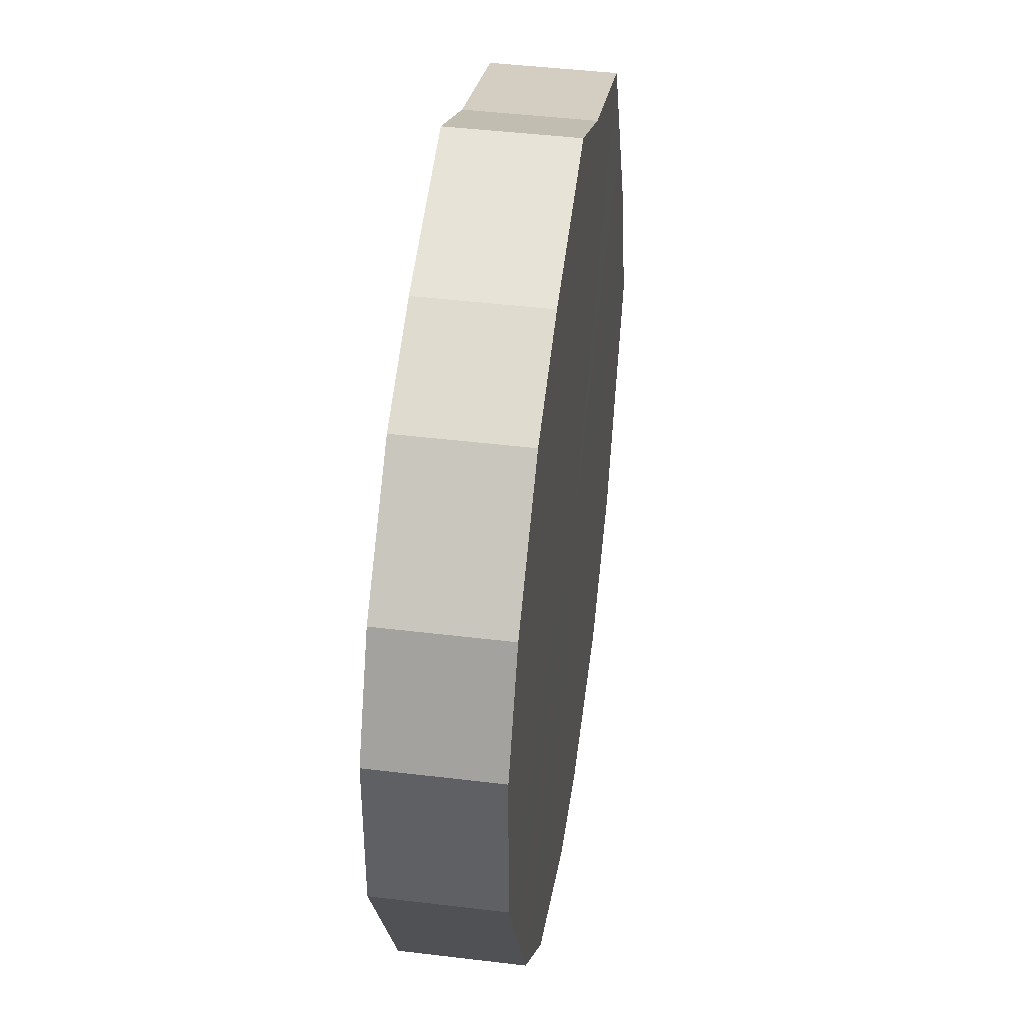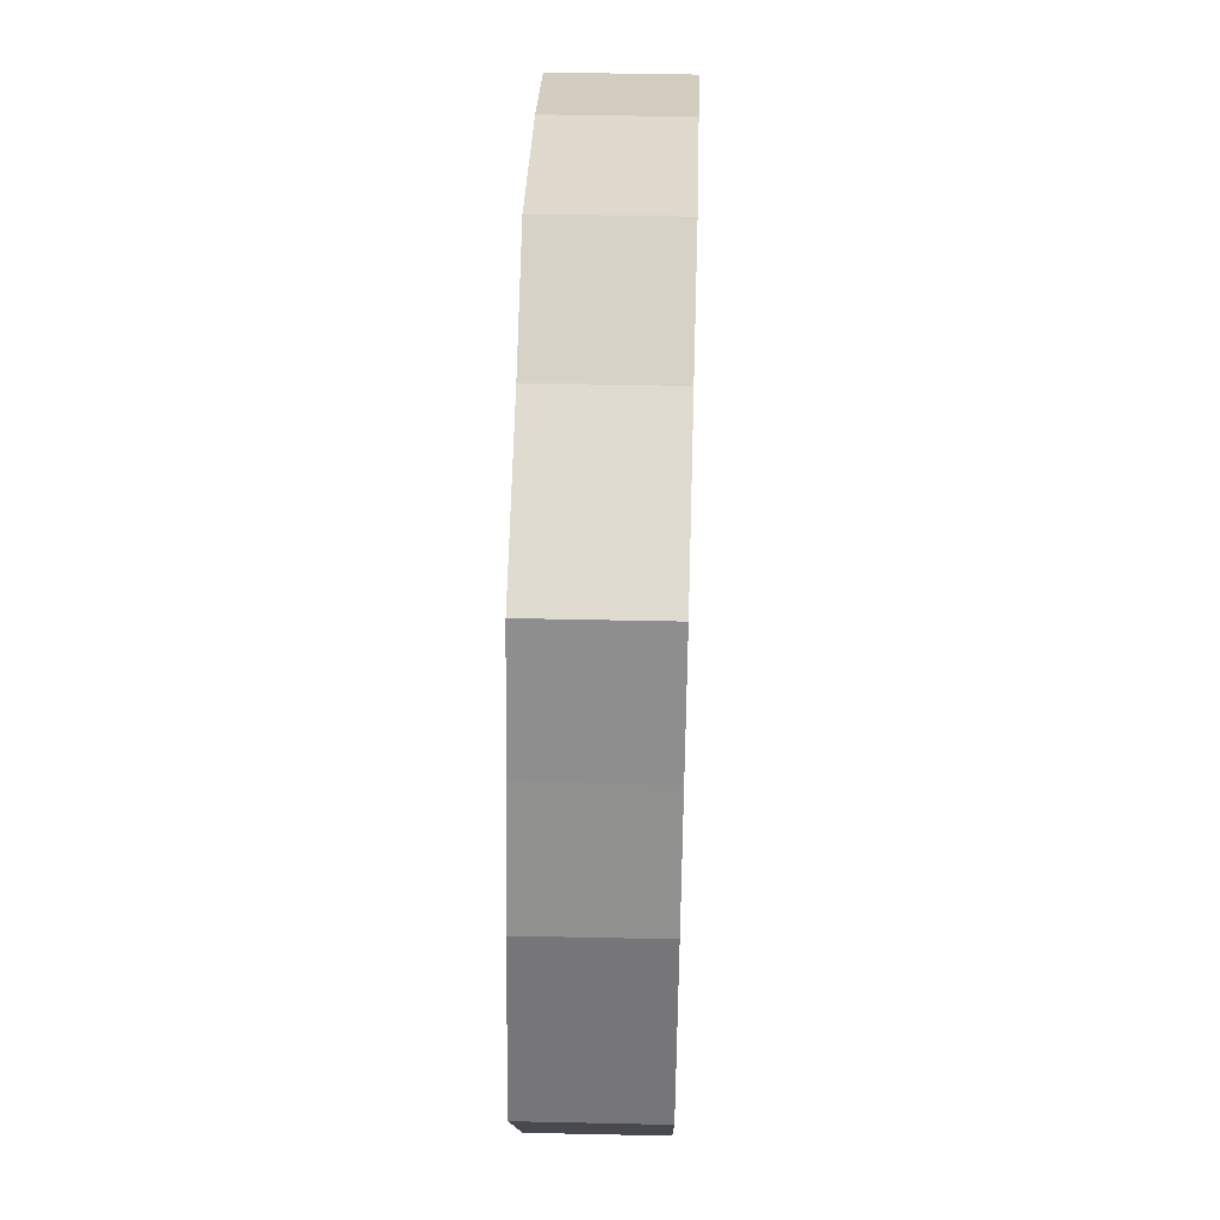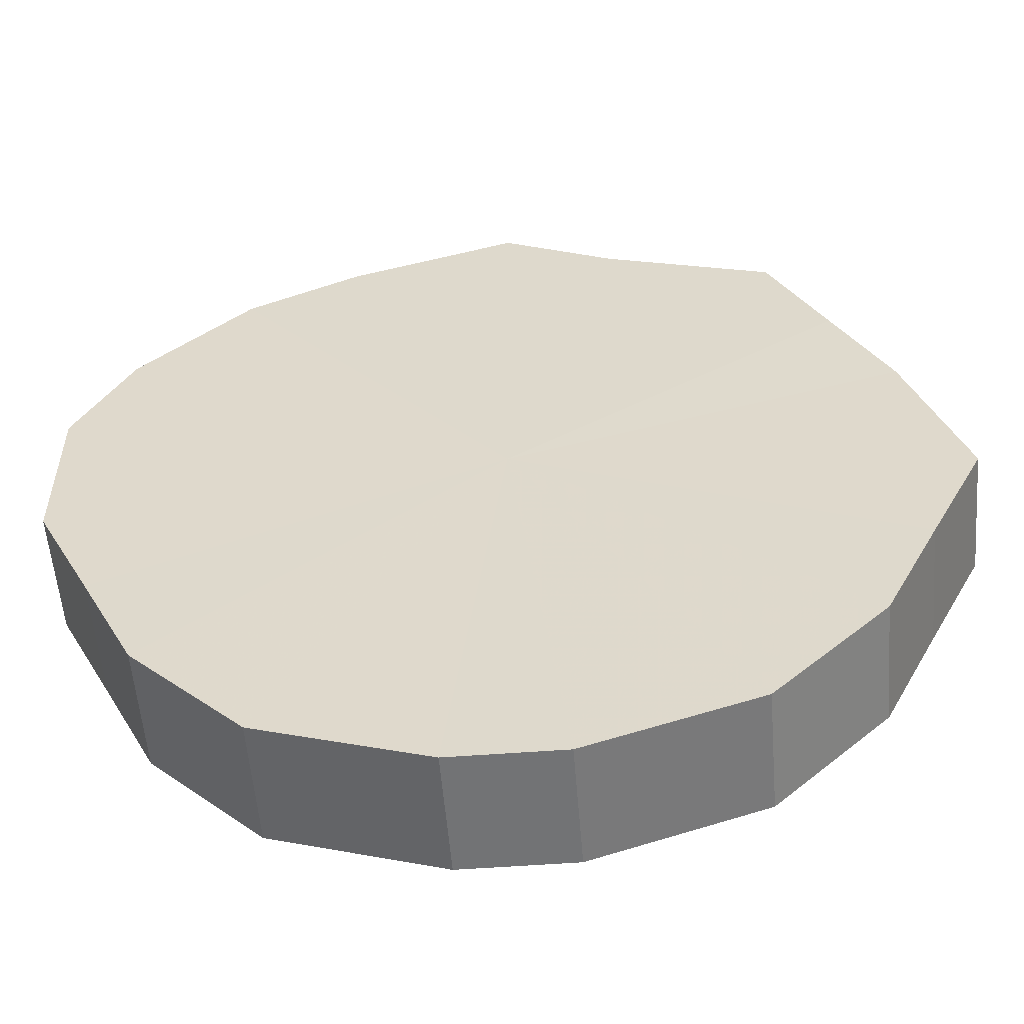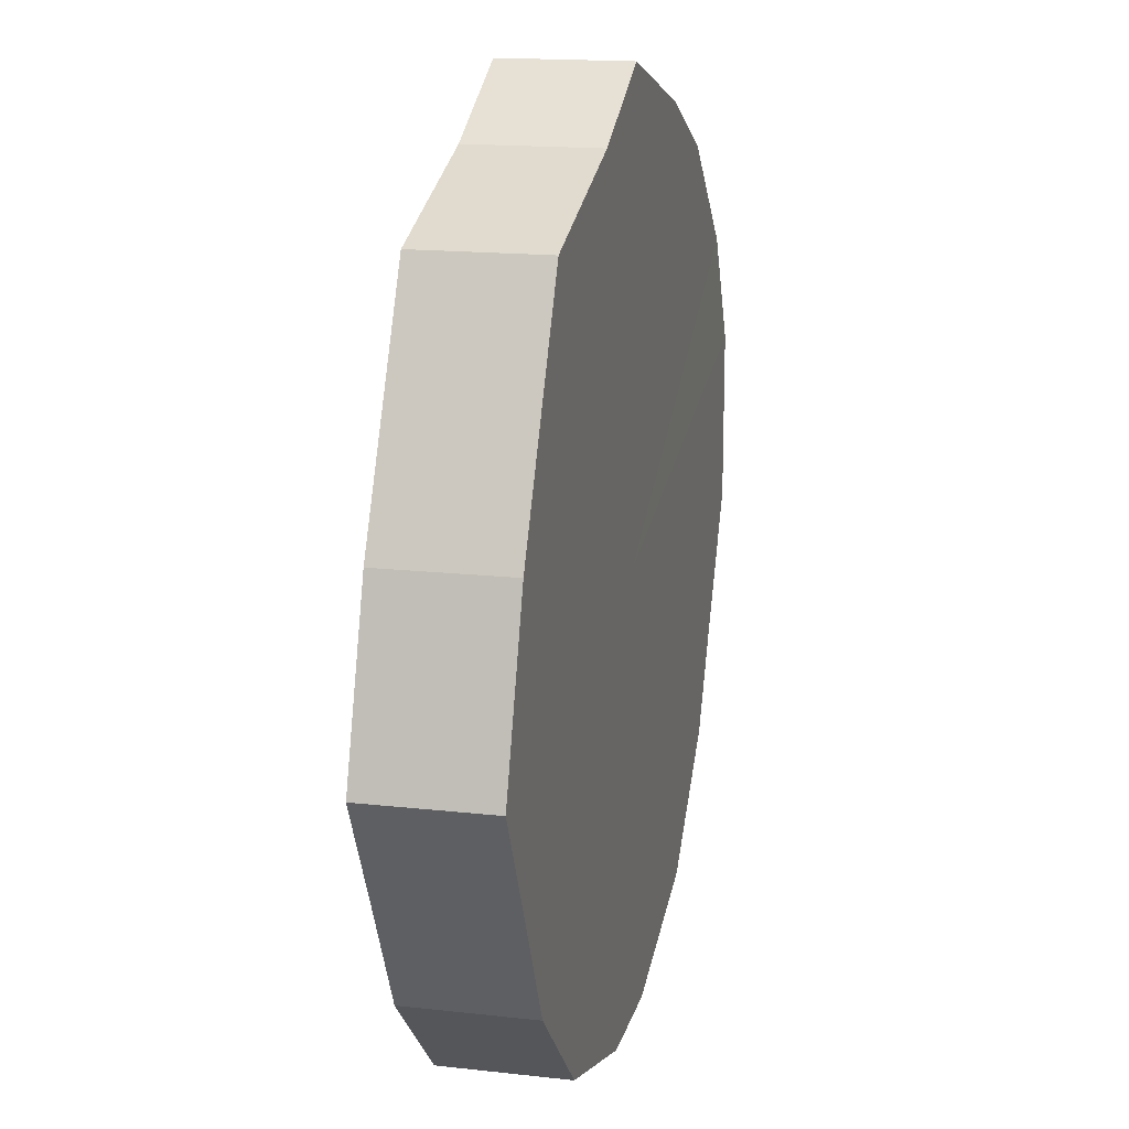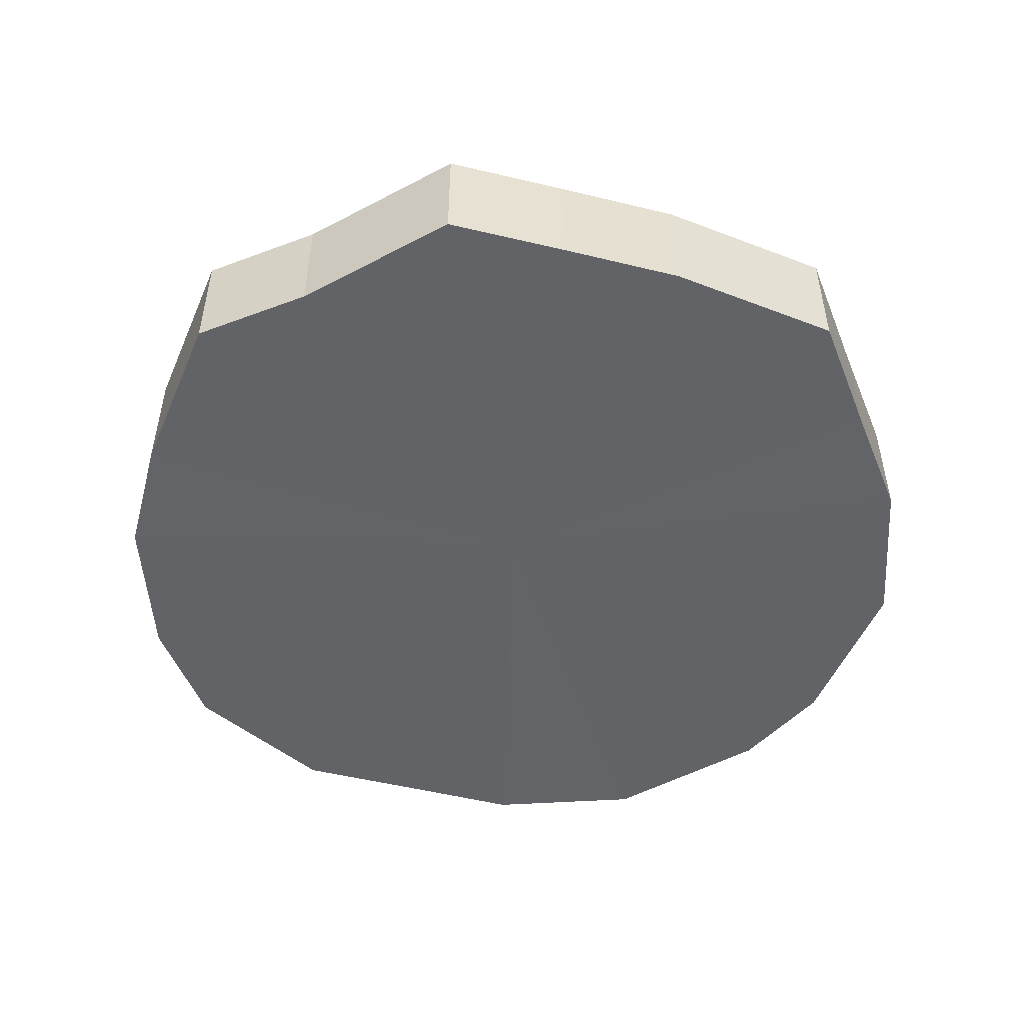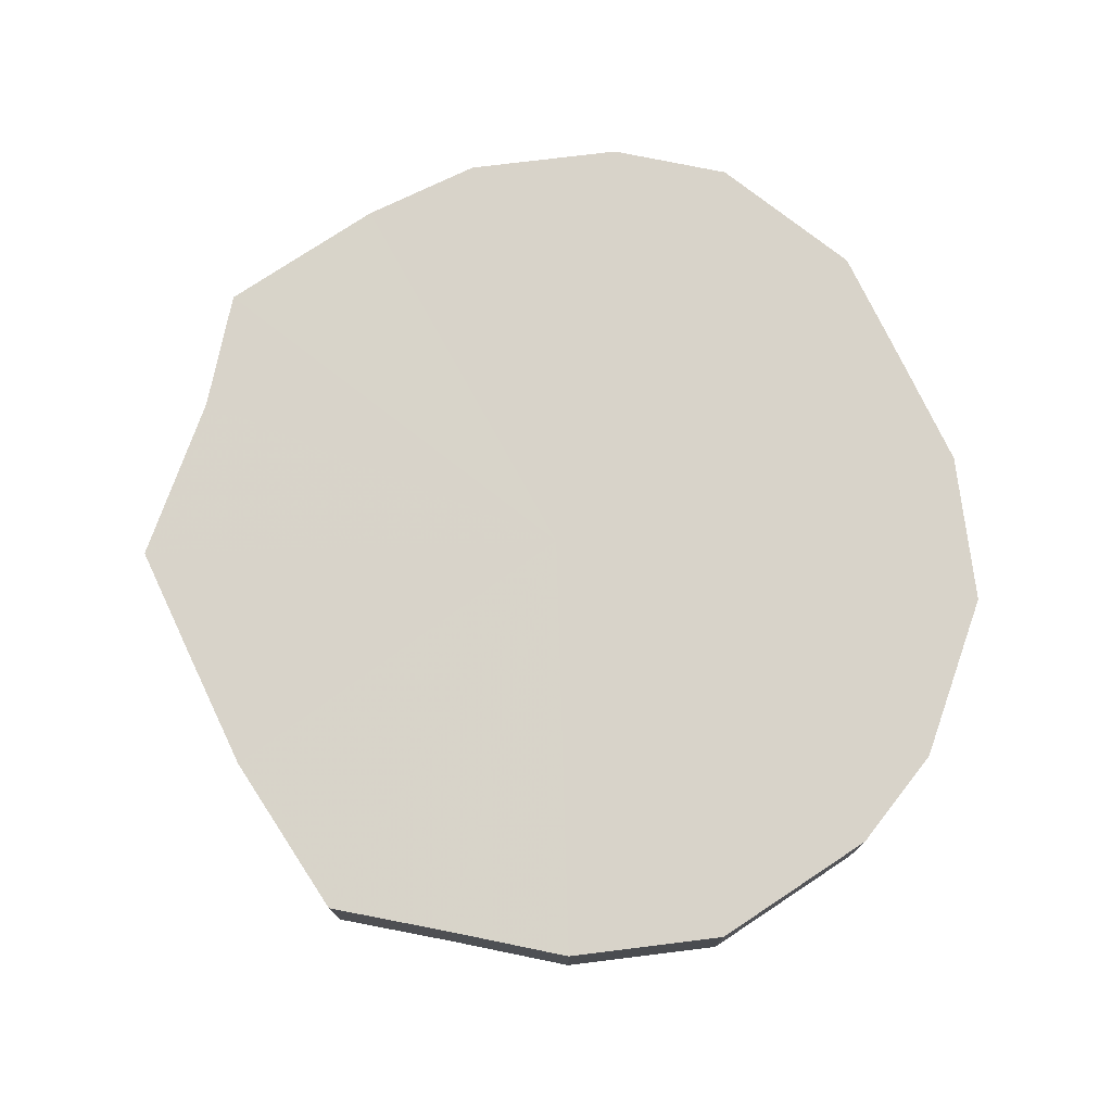
<metadata>
{"format":"obj","ext":"obj","renderer":"f3d","projection":"perspective","resolution":1024,"background":"white","views":[{"elev":42.8,"azim":98.3,"up":"+Y"},{"elev":51.2,"azim":-88.2,"up":"+Y"},{"elev":-55.9,"azim":-175.4,"up":"+Y"},{"elev":17.5,"azim":-76.5,"up":"+Y"},{"elev":-51.0,"azim":-131.4,"up":"+Z"},{"elev":75.8,"azim":-52.0,"up":"+Z"}]}
</metadata>
<code>
o 25926
v 2242 1875 7.569
v 2242 1875 7.569
v 2242 1875 7.591
v 2242 1875 7.569
v 2242 1875 7.591
v 2242 1875 7.569
v 2242 1875 7.591
v 2242 1875 7.569
v 2242 1875 7.591
v 2242 1875 7.569
v 2242 1875 7.591
v 2242 1875 7.569
v 2242 1875 7.591
v 2242 1875 7.569
v 2242 1875 7.591
v 2242 1875 7.569
v 2242 1875 7.591
v 2242 1875 7.569
v 2242 1875 7.591
v 2242 1875 7.569
v 2242 1875 7.591
v 2242 1875 7.569
v 2242 1875 7.591
v 2242 1875 7.569
v 2242 1875 7.591
v 2242 1875 7.569
v 2242 1875 7.591
v 2242 1875 7.569
v 2242 1875 7.591
v 2242 1875 7.569
v 2242 1875 7.591
v 2242 1875 7.569
v 2242 1875 7.591
v 2242 1875 7.569
v 2242 1875 7.591
v 2242 1875 7.569
v 2242 1875 7.591
v 2242 1875 7.591
v 2242 1875 7.591
v 2242 1875 7.569
v 2242 1875 7.591
v 2242 1875 7.569
v 2242 1875 7.591
v 2242 1875 7.591
v 2242 1875 7.569
v 2242 1875 7.591
v 2242 1875 7.569
v 2242 1875 7.569
v 2242 1875 7.591
v 2242 1875 7.591
v 2242 1875 7.569
v 2242 1875 7.591
v 2242 1875 7.569
v 2242 1875 7.569
v 2242 1875 7.591
v 2242 1875 7.591
v 2242 1875 7.569
v 2242 1875 7.591
v 2242 1875 7.569
v 2242 1875 7.569
v 2242 1875 7.591
v 2242 1875 7.591
v 2242 1875 7.569
v 2242 1875 7.591
v 2242 1875 7.569
v 2242 1875 7.569
v 2242 1875 7.591
v 2242 1875 7.591
v 2242 1875 7.569
v 2242 1875 7.591
v 2242 1875 7.569
v 2242 1875 7.569
v 2242 1875 7.591
v 2242 1875 7.591
v 2242 1875 7.569
v 2242 1875 7.569
v 2242 1875 7.569
v 2242 1875 7.569
v 2242 1875 7.569
v 2242 1875 7.569
v 2242 1875 7.569
v 2242 1875 7.569
v 2242 1875 7.569
v 2242 1875 7.569
v 2242 1875 7.569
v 2242 1875 7.569
v 2242 1875 7.569
v 2242 1875 7.569
v 2242 1875 7.569
v 2242 1875 7.569
v 2242 1875 7.569
v 2242 1875 7.569
v 2242 1875 7.569
v 2242 1875 7.569
v 2242 1875 7.569
v 2242 1875 7.569
v 2242 1875 7.591
v 2242 1875 7.591
v 2242 1875 7.591
v 2242 1875 7.591
v 2242 1875 7.591
v 2242 1875 7.591
v 2242 1875 7.591
v 2242 1875 7.591
v 2242 1875 7.591
v 2242 1875 7.591
v 2242 1875 7.591
v 2242 1875 7.591
v 2242 1875 7.591
v 2242 1875 7.591
v 2242 1875 7.591
v 2242 1875 7.591
v 2242 1875 7.591
v 2242 1875 7.591
v 2242 1875 7.591
v 2242 1875 7.591
f 1 2 3
f 2 4 5
f 6 1 7
f 4 8 9
f 10 6 11
f 8 12 13
f 14 10 15
f 12 16 17
f 18 14 19
f 16 20 21
f 22 18 23
f 20 24 25
f 26 22 27
f 24 28 29
f 30 26 31
f 28 32 33
f 34 30 35
f 32 36 37
f 36 34 38
f 39 40 41
f 41 42 43
f 44 45 39
f 46 47 44
f 43 48 49
f 50 51 46
f 52 53 50
f 49 54 55
f 56 57 52
f 58 59 56
f 55 60 61
f 62 63 58
f 64 65 62
f 61 66 67
f 68 69 64
f 70 71 68
f 67 72 73
f 74 75 70
f 73 76 74
f 77 78 79
f 77 80 78
f 77 79 81
f 77 82 80
f 77 81 83
f 77 84 82
f 77 83 85
f 77 86 84
f 77 85 87
f 77 88 86
f 77 87 89
f 77 90 88
f 77 89 91
f 77 92 90
f 77 91 93
f 77 94 92
f 77 93 95
f 77 96 94
f 77 95 96
f 97 98 99
f 97 100 98
f 97 99 101
f 97 102 100
f 97 101 103
f 97 104 102
f 97 103 105
f 97 106 104
f 97 105 107
f 97 108 106
f 97 107 109
f 97 110 108
f 97 109 111
f 97 112 110
f 97 111 113
f 97 114 112
f 97 113 115
f 97 116 114
f 97 115 116

</code>
